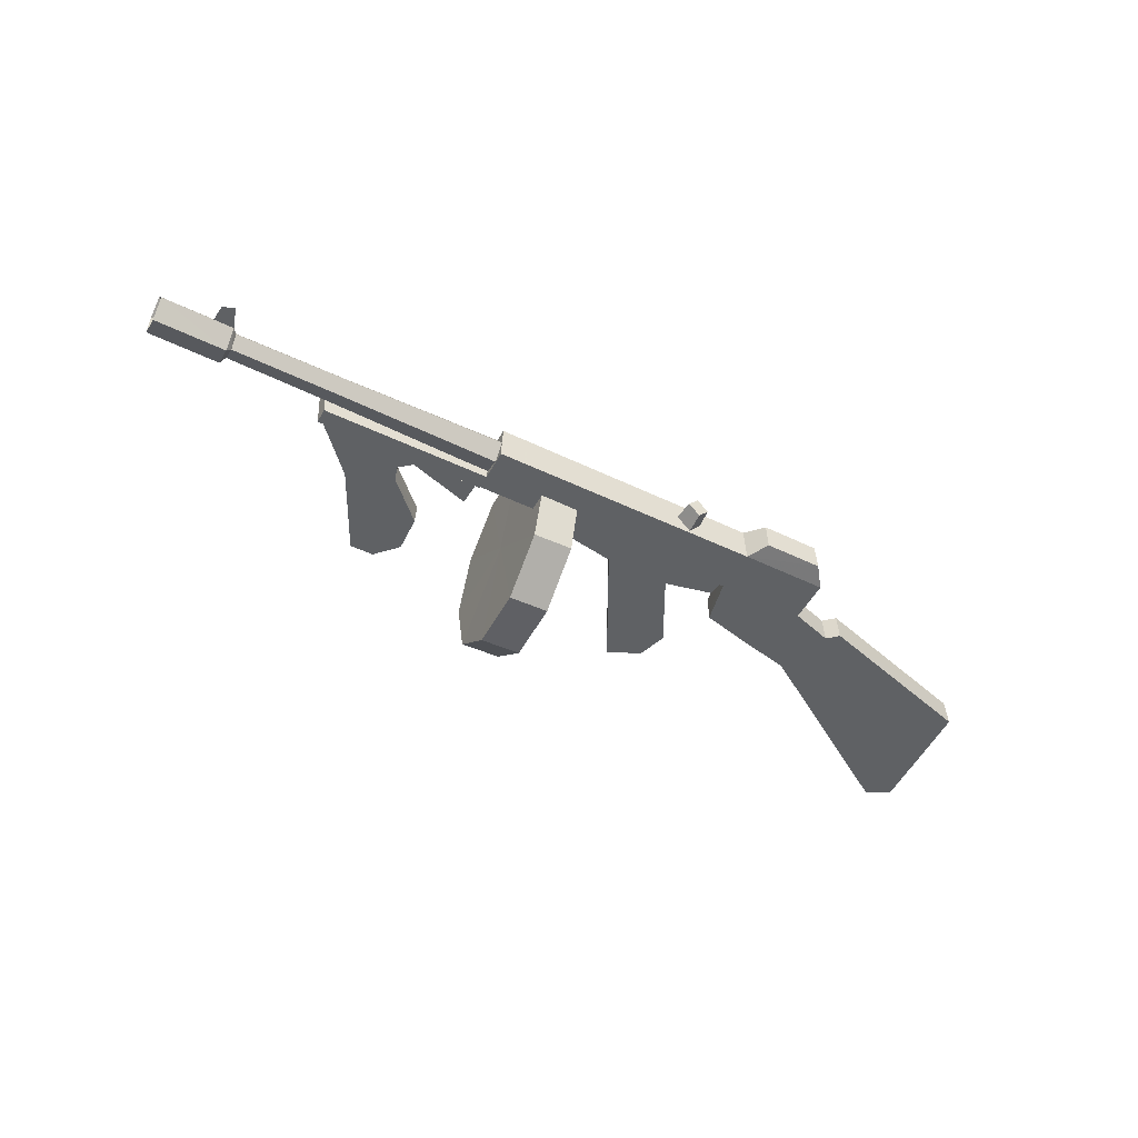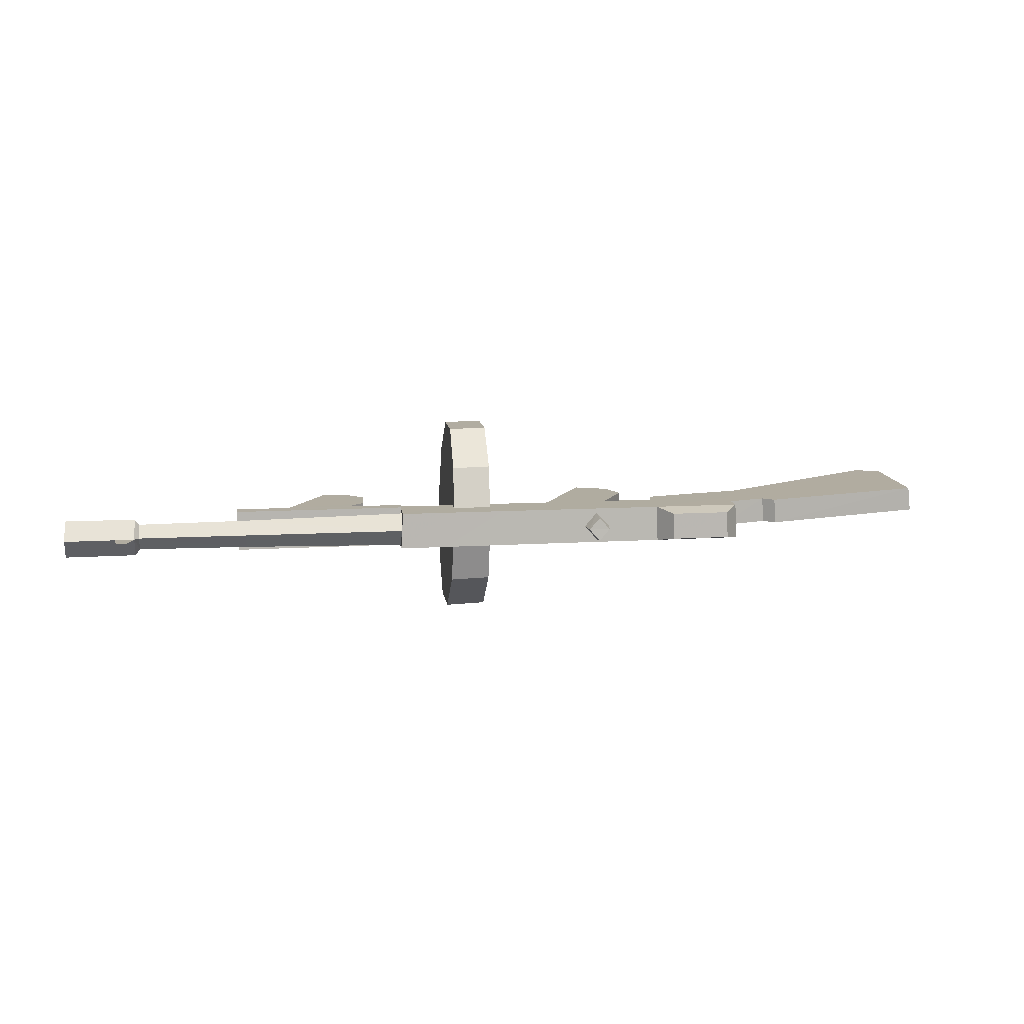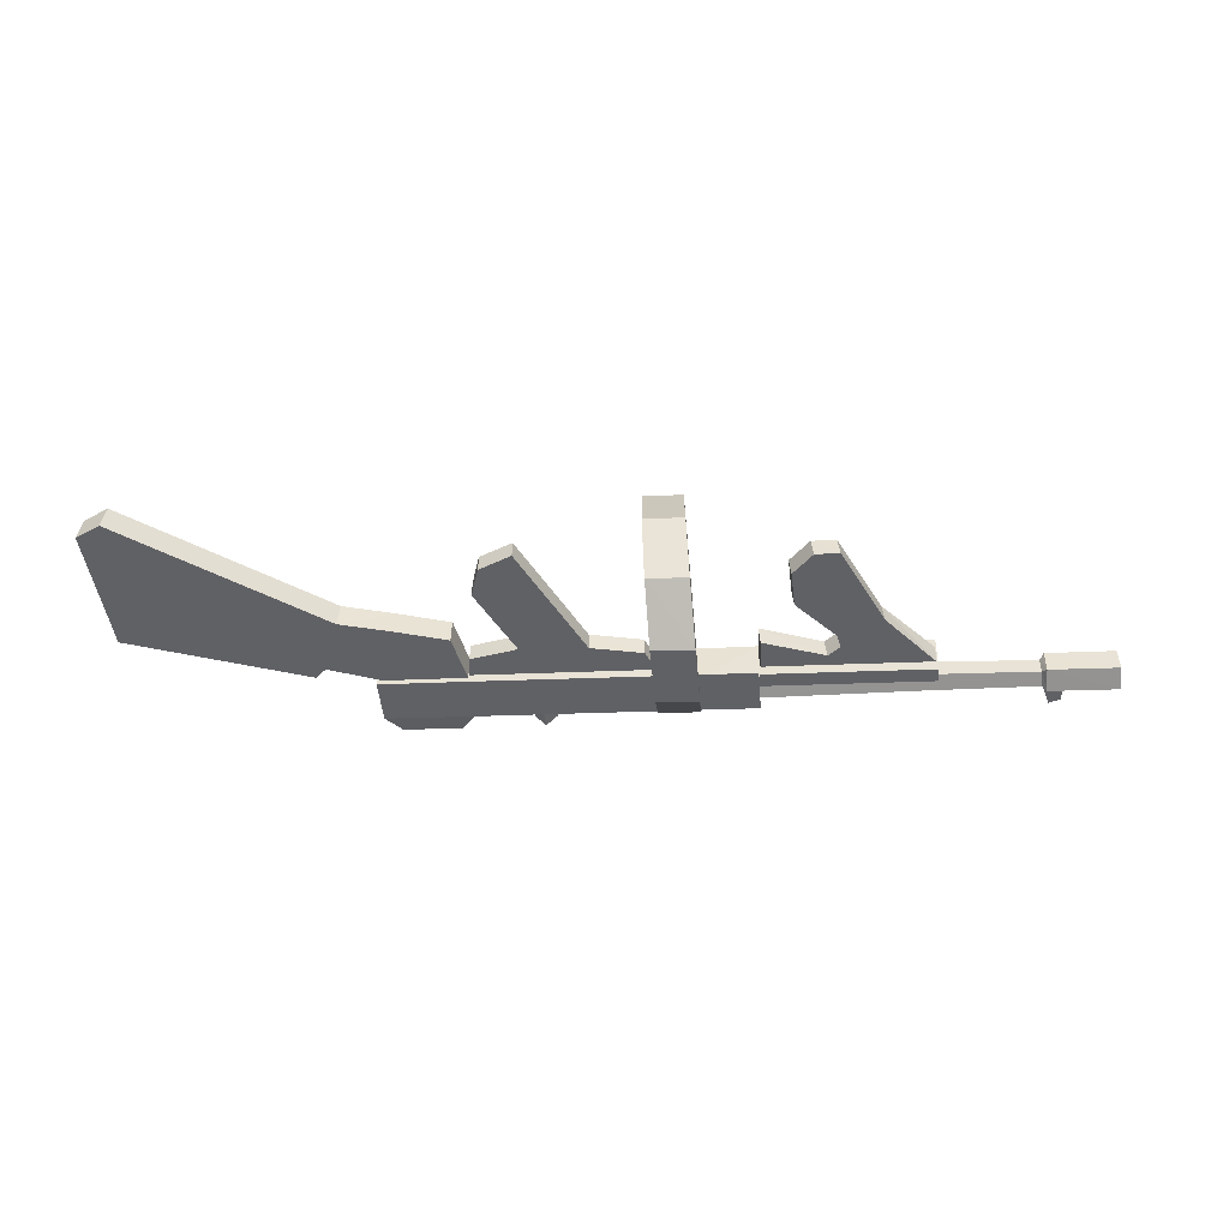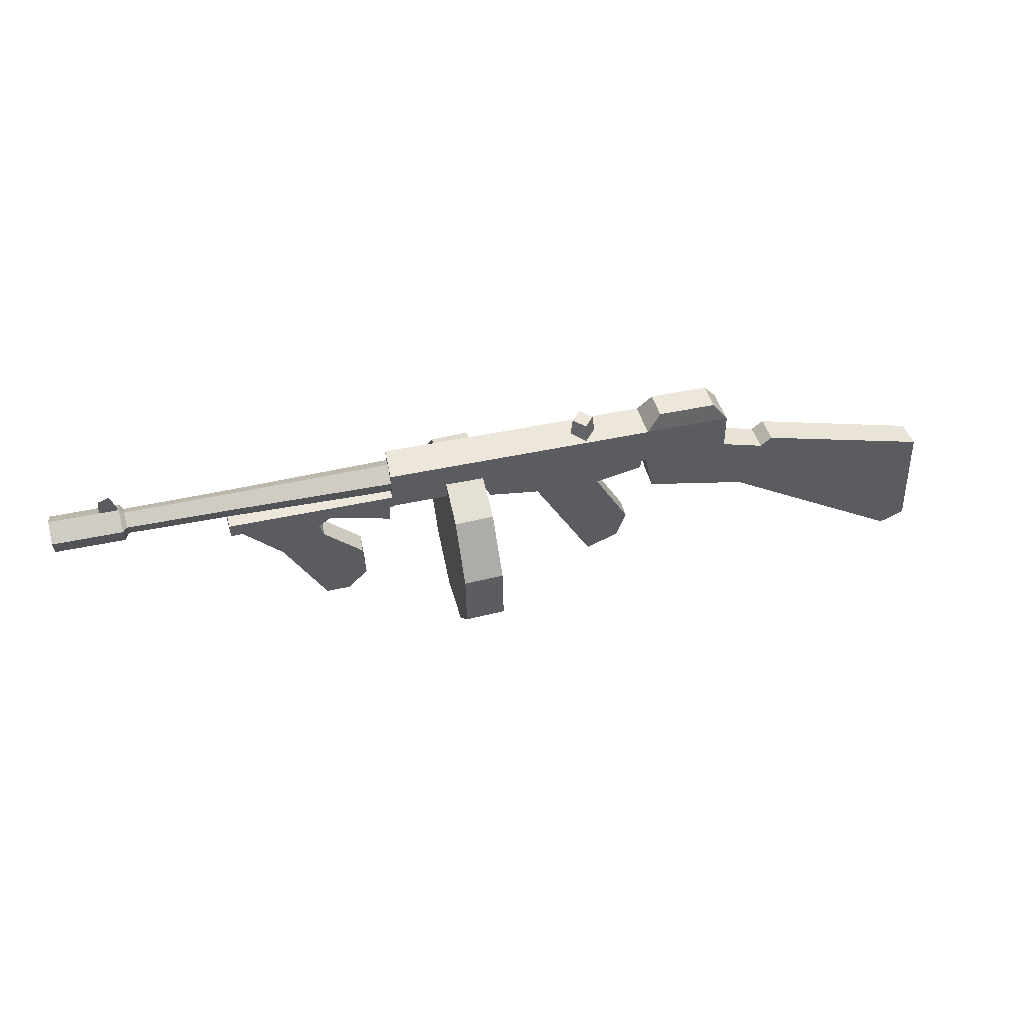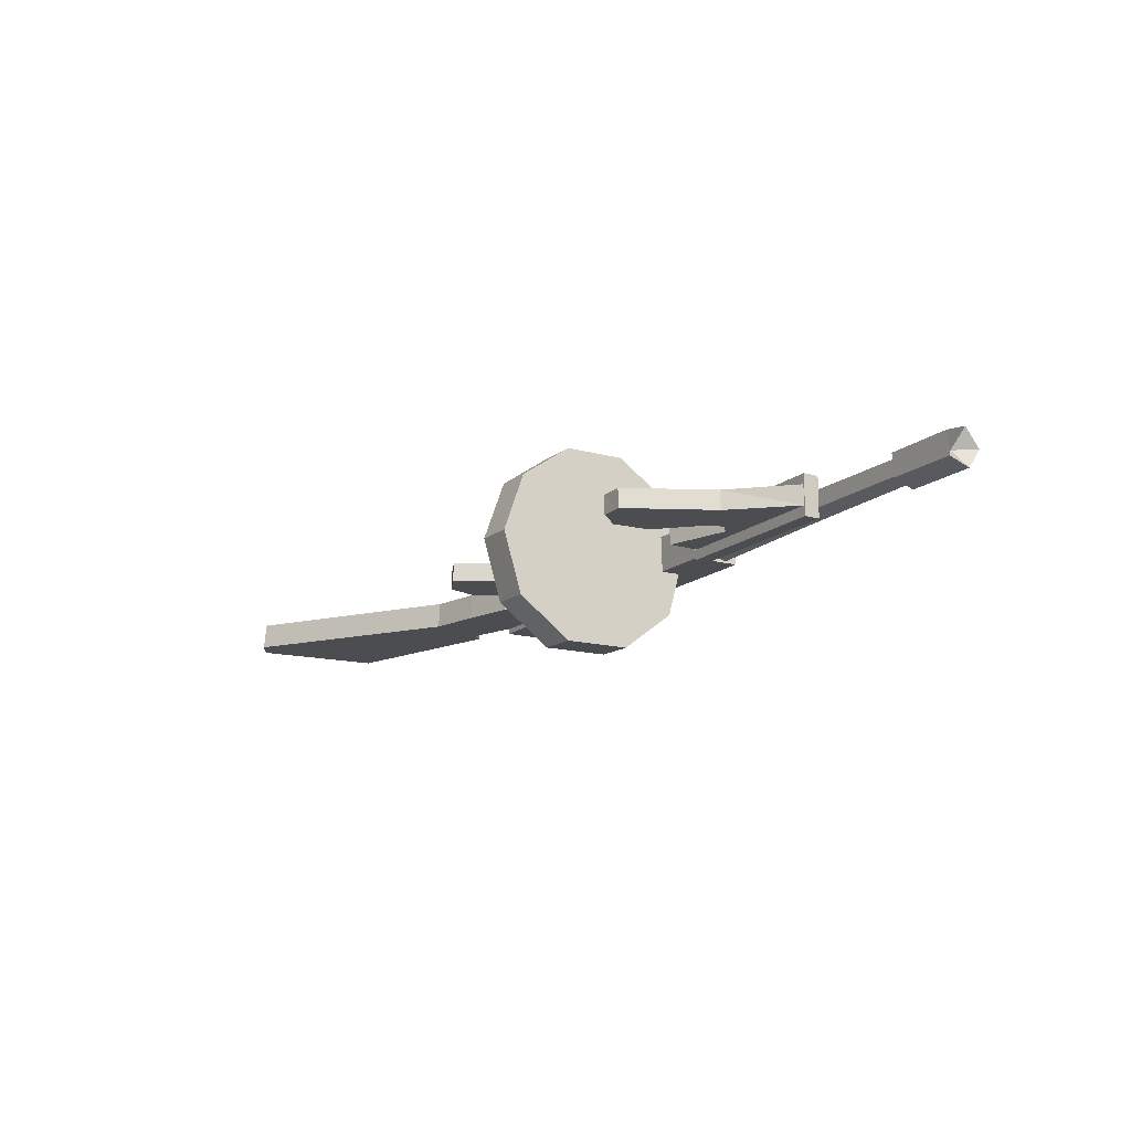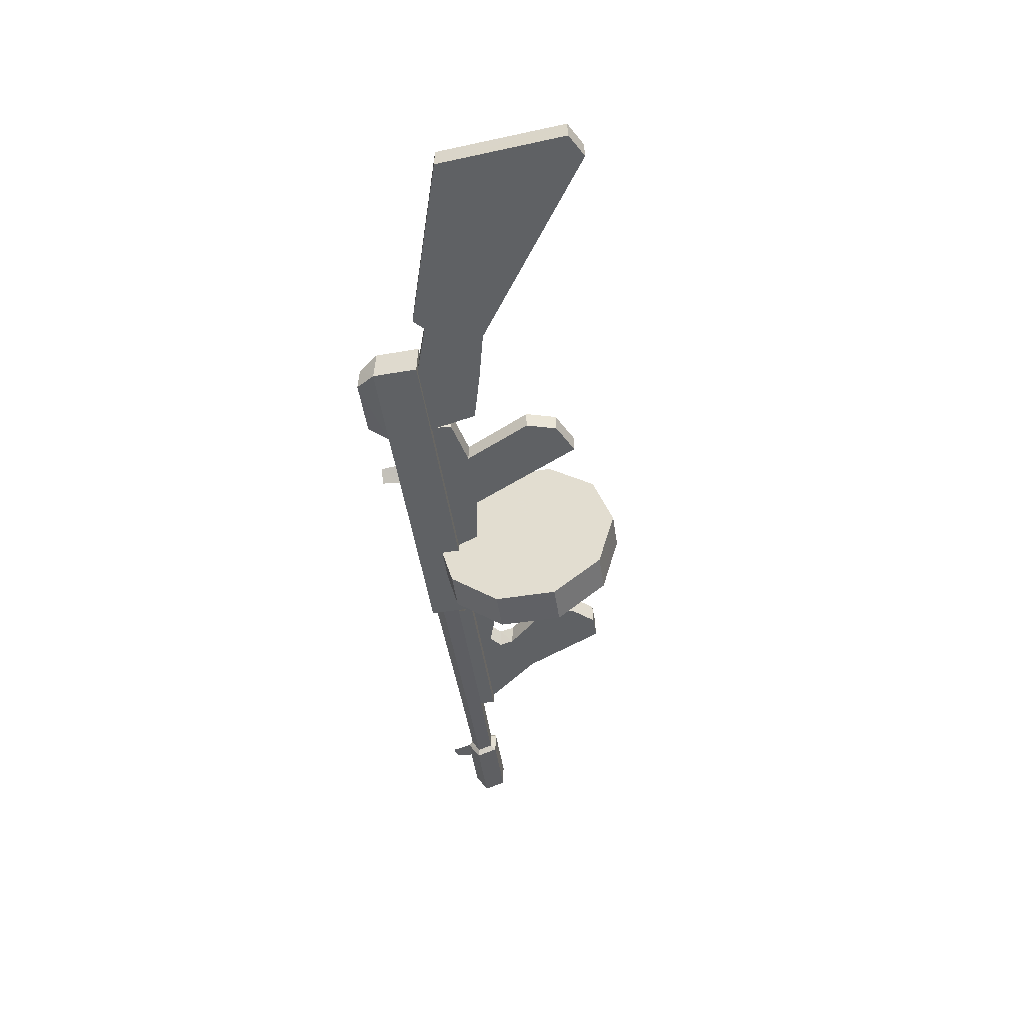
<metadata>
{"format":"obj","ext":"obj","renderer":"f3d","projection":"perspective","resolution":1024,"background":"white","views":[{"elev":-46.4,"azim":-27.0,"up":"+Y"},{"elev":10.0,"azim":-7.4,"up":"+Y"},{"elev":-48.4,"azim":-175.6,"up":"+Y"},{"elev":51.7,"azim":-14.5,"up":"+Z"},{"elev":-15.9,"azim":-119.7,"up":"+Y"},{"elev":-45.9,"azim":100.1,"up":"+Y"}]}
</metadata>
<code>
v  -16.12 0.1256 9.265
v  -15.39 0.1264 9.238
v  -16.06 0.1246 9.887
v  -15.62 0.1256 10.04
v  -15.23 -0.3521 8.714
v  -15.4 -0.5672 8.767
v  -15.23 -0.17 8.166
v  -15.39 -0.3034 7.964
v  -15.24 0.4189 8.151
v  -15.41 0.553 7.951
v  -15.24 0.6009 8.685
v  -15.39 0.8121 8.732
v  -17.98 0.5509 8.04
v  -17.98 0.8153 8.821
v  -17.46 0.1233 8.609
v  -18.01 -0.3061 8.065
v  -18.01 -0.5736 8.868
v  -3.366 0.8071 7.026
v  -3.389 0.8076 8.741
v  -1.174 0.8082 6.944
v  -1.197 0.8071 8.659
v  5.07 0.8058 6.731
v  5.033 0.8045 8.433
v  8.309 0.8055 6.627
v  8.273 0.804 8.316
v  -3.088 -2.185 7.289
v  -1.598 -3.607 5.333
v  -1.599 -2.138 7.235
v  -1.555 0.1581 4.152
v  -1.565 -3.62 2.943
v  -3.102 -3.659 5.386
v  -3.002 0.115 4.193
v  -3.081 -3.669 2.983
v  -1.532 -2.153 1.031
v  -1.508 0.1599 0.3645
v  -3.034 -2.2 1.071
v  -2.982 0.1189 0.4058
v  -1.497 2.384 1.154
v  -1.504 3.708 3.028
v  -2.93 2.347 1.196
v  -2.922 3.675 3.071
v  -5.166 -0.493 8.384
v  -11.18 -0.386 8.58
v  -5.153 -0.253 7.669
v  -11.19 -0.1871 7.981
v  -5.104 0.5199 7.641
v  -11.21 0.4448 7.97
v  -5.091 0.7542 8.351
v  -11.21 0.6389 8.546
v  -5.13 0.1345 8.804
v  -11.19 0.1286 8.926
v  -15.23 0.1272 9.03
v  -17.98 0.1233 9.34
v  -3.455 -0.5428 8.791
v  -1.235 -0.5396 8.71
v  5.066 -0.5302 8.486
v  -5.207 -0.5468 8.854
v  -5.196 -0.5482 7.111
v  -3.444 -0.543 7.049
v  -1.225 -0.54 6.981
v  5.091 -0.5286 6.758
v  5.556 0.6405 9.178
v  7.734 0.6396 9.096
v  8.335 -0.5215 8.357
v  7.77 -0.3556 9.13
v  5.577 -0.3588 9.211
v  2.58 0.641 8.495
v  2.575 0.5439 9.277
v  3.068 0.1067 8.49
v  2.969 0.1066 9.28
v  2.59 -0.4337 8.52
v  2.576 -0.337 9.322
v  2.103 0.1051 8.526
v  2.17 0.1074 9.306
v  -5.116 0.8101 7.076
v  8.372 -0.5235 6.655
v  -1.569 -0.2154 6.981
v  -1.235 -0.2154 6.155
v  1.781 -0.2125 6.866
v  0.7211 -0.2141 5.765
v  3.205 -0.2103 5.636
v  5.09 -0.2085 6.75
v  4.981 -0.2086 5.982
v  -1.546 0.4886 6.972
v  -1.211 0.4895 6.146
v  0.7308 0.4896 5.756
v  3.2 0.4909 5.626
v  4.963 0.4905 5.972
v  5.072 0.4898 6.74
v  -5.126 0.8081 8.805
v  -1.522 3.696 5.284
v  -1.561 2.364 7.13
v  -2.94 3.664 5.327
v  -2.993 2.33 7.173
v  -1.587 0.1559 7.887
v  -3.047 0.1159 7.941
v  1.777 0.4894 6.856
v  8.099 0.621 6.632
v  8.142 -0.3347 6.657
v  10.04 0.619 5.951
v  10.1 -0.3333 5.963
v  10.45 0.6183 6.328
v  10.51 -0.3319 6.34
v  17.02 0.6199 4.141
v  17.12 -0.3208 4.129
v  17.34 0.625 -0.6179
v  17.45 -0.3248 -0.6574
v  16.42 0.6278 -1.069
v  16.53 -0.3256 -1.109
v  9.305 0.6231 3.867
v  9.363 -0.3343 3.865
v  7.372 0.6216 4.376
v  7.402 -0.3354 4.374
v  5.492 0.62 4.925
v  5.509 -0.3386 4.922
v  5.093 0.6195 6.74
v  5.109 -0.3381 6.75
v  -11.51 -0.625 7.915
v  -11.52 -0.6262 7.334
v  -5.215 -0.6128 7.699
v  -5.208 -0.6148 7.118
v  -7.666 -0.2367 7.193
v  -7.649 -0.2373 6.745
v  -5.267 -0.2358 7.115
v  -5.306 -0.2361 5.953
v  -5.224 0.5009 7.096
v  -5.262 0.5026 5.934
v  -7.579 0.4983 6.74
v  -7.595 0.5 7.175
v  -8.046 0.4989 6.362
v  -11.51 0.4995 7.311
v  -9.585 0.5015 5.202
v  -7.914 0.5026 5.798
v  -7.972 -0.2398 5.815
v  -6.522 -0.2368 4.269
v  -6.466 0.5019 4.277
v  -8.062 0.5044 2.073
v  -6.399 0.5017 2.866
v  -6.456 -0.2391 2.858
v  -8.133 -0.2393 2.064
v  -9.656 -0.2411 5.206
v  -8.116 -0.2384 6.367
v  2.967 -0.2132 1.342
v  4.187 -0.2096 1.877
v  4.543 -0.2091 3.018
v  4.538 0.4919 3.022
v  4.181 0.4924 1.894
v  2.962 0.4925 1.359
v  -11.49 -0.2428 7.324
v  -11.56 0.8735 7.892
v  -5.113 0.8732 7.663
v  -11.56 0.8762 7.298
v  -5.105 0.8732 7.082
v  -7.237 -0.2379 2.039
v  -7.167 0.5018 2.061
g Pinstripes_gun
f 1 2 3
f 3 2 4
f 5 6 7
f 6 8 7
f 7 8 9
f 8 10 9
f 9 10 11
f 11 10 12
f 10 13 12
f 12 13 14
f 14 13 15
f 15 13 16
f 13 10 16
f 10 8 16
f 16 8 17
f 8 6 17
f 18 19 20
f 19 21 20
f 20 21 22
f 21 23 22
f 22 23 24
f 23 25 24
f 17 15 16
f 26 27 28
f 28 27 29
f 29 27 30
f 30 27 31
f 27 26 31
f 26 32 31
f 32 33 31
f 31 33 30
f 33 34 30
f 30 34 29
f 29 34 35
f 35 34 36
f 34 33 36
f 33 32 36
f 32 37 36
f 36 37 35
f 37 38 35
f 35 38 29
f 29 38 39
f 39 38 40
f 38 37 40
f 37 32 40
f 32 41 40
f 42 43 44
f 43 45 44
f 44 45 46
f 45 47 46
f 46 47 48
f 47 49 48
f 48 49 50
f 49 51 50
f 50 51 42
f 42 51 43
f 51 52 43
f 43 52 5
f 52 2 5
f 5 2 6
f 2 53 6
f 6 53 17
f 17 53 15
f 15 53 14
f 53 2 14
f 14 2 12
f 2 52 12
f 12 52 11
f 52 51 11
f 51 49 11
f 11 49 9
f 49 47 9
f 9 47 7
f 47 45 7
f 7 45 5
f 45 43 5
f 19 54 21
f 54 55 21
f 21 55 23
f 55 56 23
f 57 58 54
f 54 58 59
f 60 20 61
f 61 20 22
f 23 62 25
f 25 62 63
f 64 65 56
f 56 65 66
f 67 68 69
f 68 70 69
f 69 70 71
f 70 72 71
f 71 72 73
f 72 74 73
f 73 74 67
f 74 68 67
f 58 75 59
f 59 75 18
f 24 25 76
f 76 25 64
f 56 66 23
f 23 66 62
f 77 78 79
f 78 80 79
f 80 81 79
f 79 81 82
f 81 83 82
f 84 85 77
f 77 85 78
f 85 86 78
f 78 86 80
f 87 88 81
f 81 88 83
f 88 89 83
f 83 89 82
f 75 90 18
f 18 90 19
f 90 57 19
f 19 57 54
f 62 66 63
f 63 66 65
f 54 59 55
f 59 60 55
f 55 60 56
f 60 61 56
f 56 61 64
f 61 76 64
f 59 18 60
f 60 18 20
f 61 22 76
f 76 22 24
f 58 57 75
f 75 57 90
f 40 41 39
f 41 91 39
f 39 91 29
f 29 91 92
f 92 91 93
f 91 41 93
f 41 32 93
f 32 94 93
f 93 94 92
f 94 95 92
f 92 95 29
f 29 95 28
f 28 95 96
f 95 94 96
f 94 32 96
f 32 26 96
f 96 26 28
f 25 63 64
f 64 63 65
f 68 74 70
f 70 74 72
f 84 97 85
f 85 97 86
f 86 97 87
f 97 89 87
f 87 89 88
f 98 99 100
f 99 101 100
f 100 101 102
f 101 103 102
f 102 103 104
f 103 105 104
f 104 105 106
f 105 107 106
f 106 107 108
f 107 109 108
f 108 109 110
f 109 111 110
f 110 111 112
f 111 113 112
f 112 113 114
f 113 115 114
f 114 115 116
f 116 115 117
f 117 115 99
f 115 113 99
f 113 111 99
f 99 111 101
f 101 111 103
f 103 111 107
f 111 109 107
f 118 119 120
f 120 119 121
f 122 123 124
f 123 125 124
f 124 125 126
f 126 125 127
f 125 123 127
f 123 128 127
f 127 128 126
f 126 128 129
f 128 130 129
f 129 130 131
f 131 130 132
f 132 130 133
f 130 134 133
f 134 135 133
f 135 136 133
f 133 136 132
f 132 136 137
f 137 136 138
f 138 136 139
f 136 135 139
f 139 135 140
f 140 135 141
f 135 134 141
f 134 142 141
f 143 144 80
f 80 144 81
f 144 145 81
f 146 147 87
f 87 147 86
f 147 148 86
f 147 146 144
f 146 145 144
f 143 80 148
f 80 86 148
f 131 132 149
f 149 132 141
f 132 137 141
f 141 137 140
f 150 118 151
f 151 118 120
f 119 152 121
f 121 152 153
f 148 147 143
f 147 144 143
f 145 146 81
f 146 87 81
f 152 150 153
f 153 150 151
f 119 118 152
f 152 118 150
f 141 142 149
f 149 142 122
f 122 142 123
f 123 142 128
f 128 142 130
f 142 134 130
f 107 105 103
f 139 140 154
f 154 140 155
f 140 137 155
f 137 138 155
f 155 138 154
f 138 139 154
f 116 98 114
f 114 98 112
f 112 98 110
f 98 100 110
f 100 102 110
f 102 106 110
f 110 106 108
f 106 102 104

</code>
